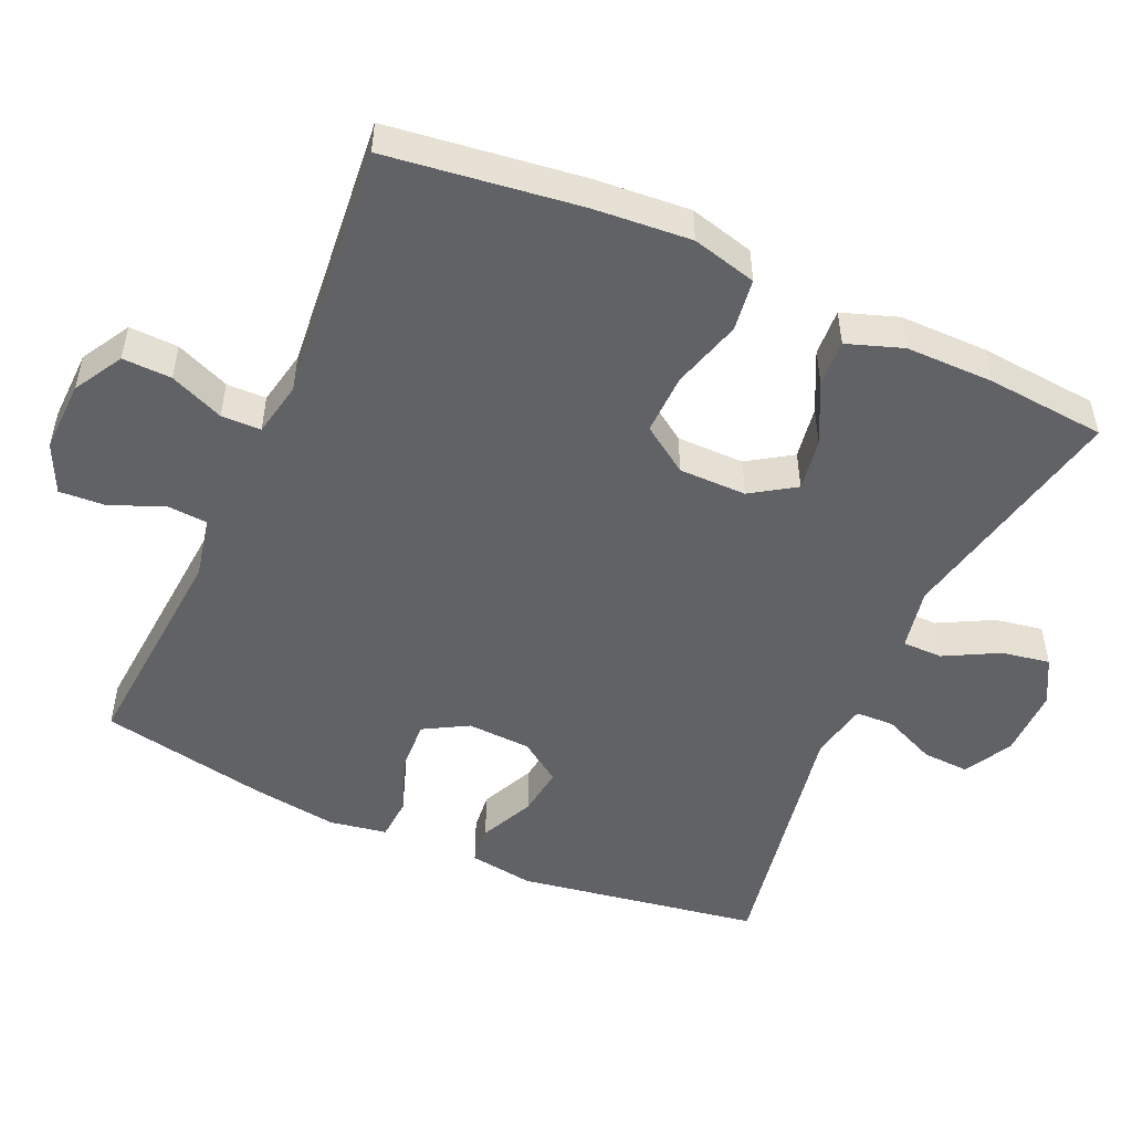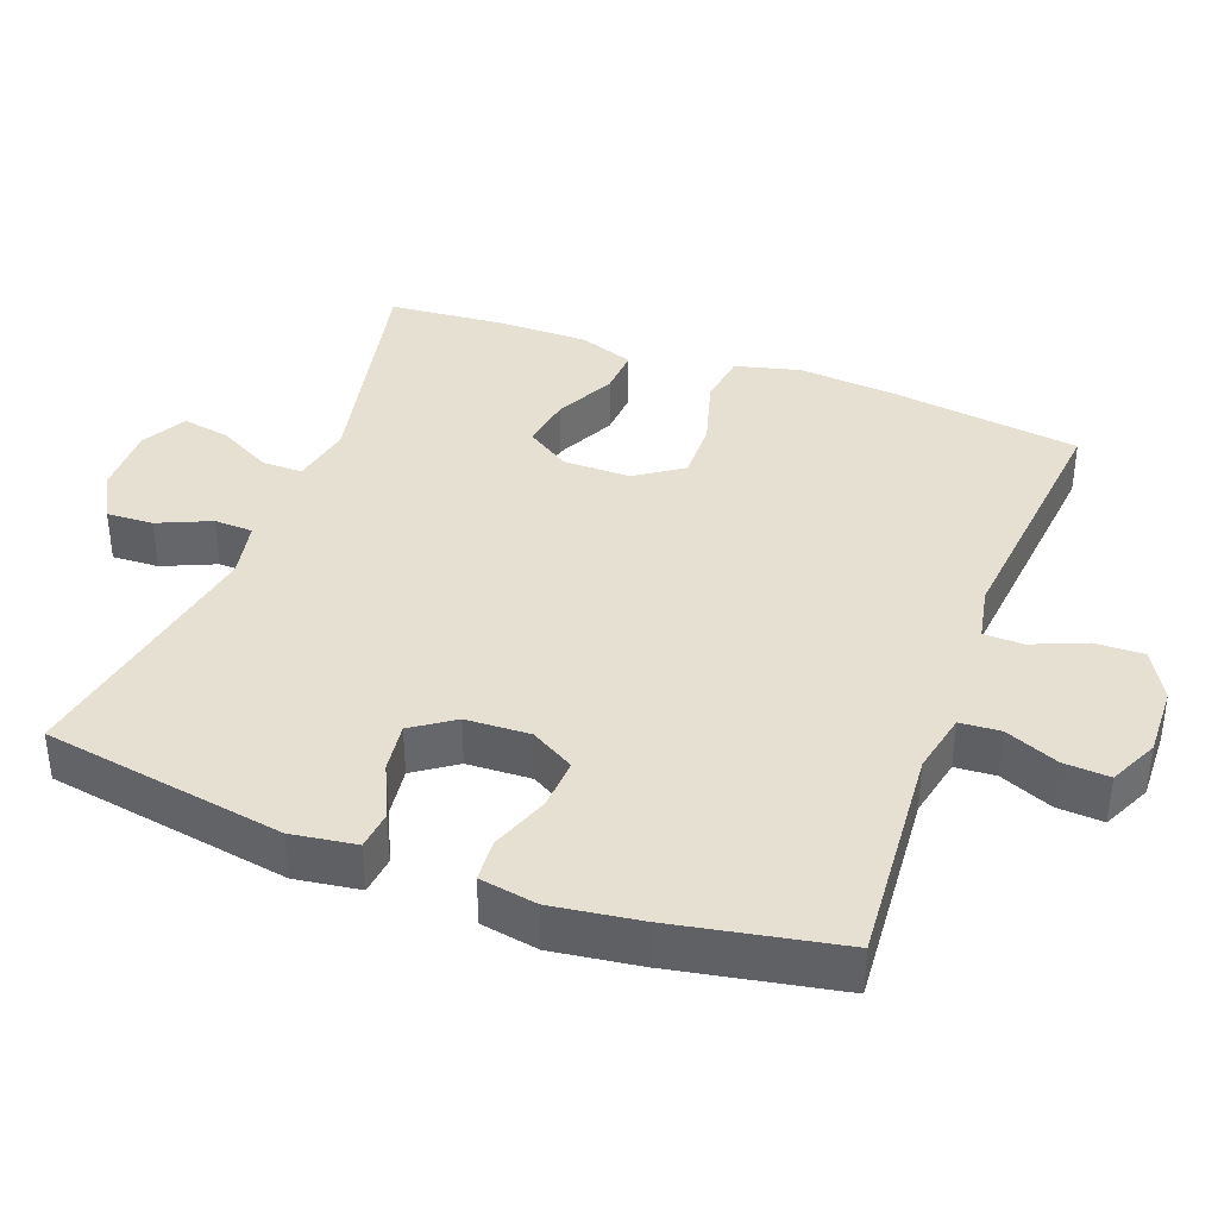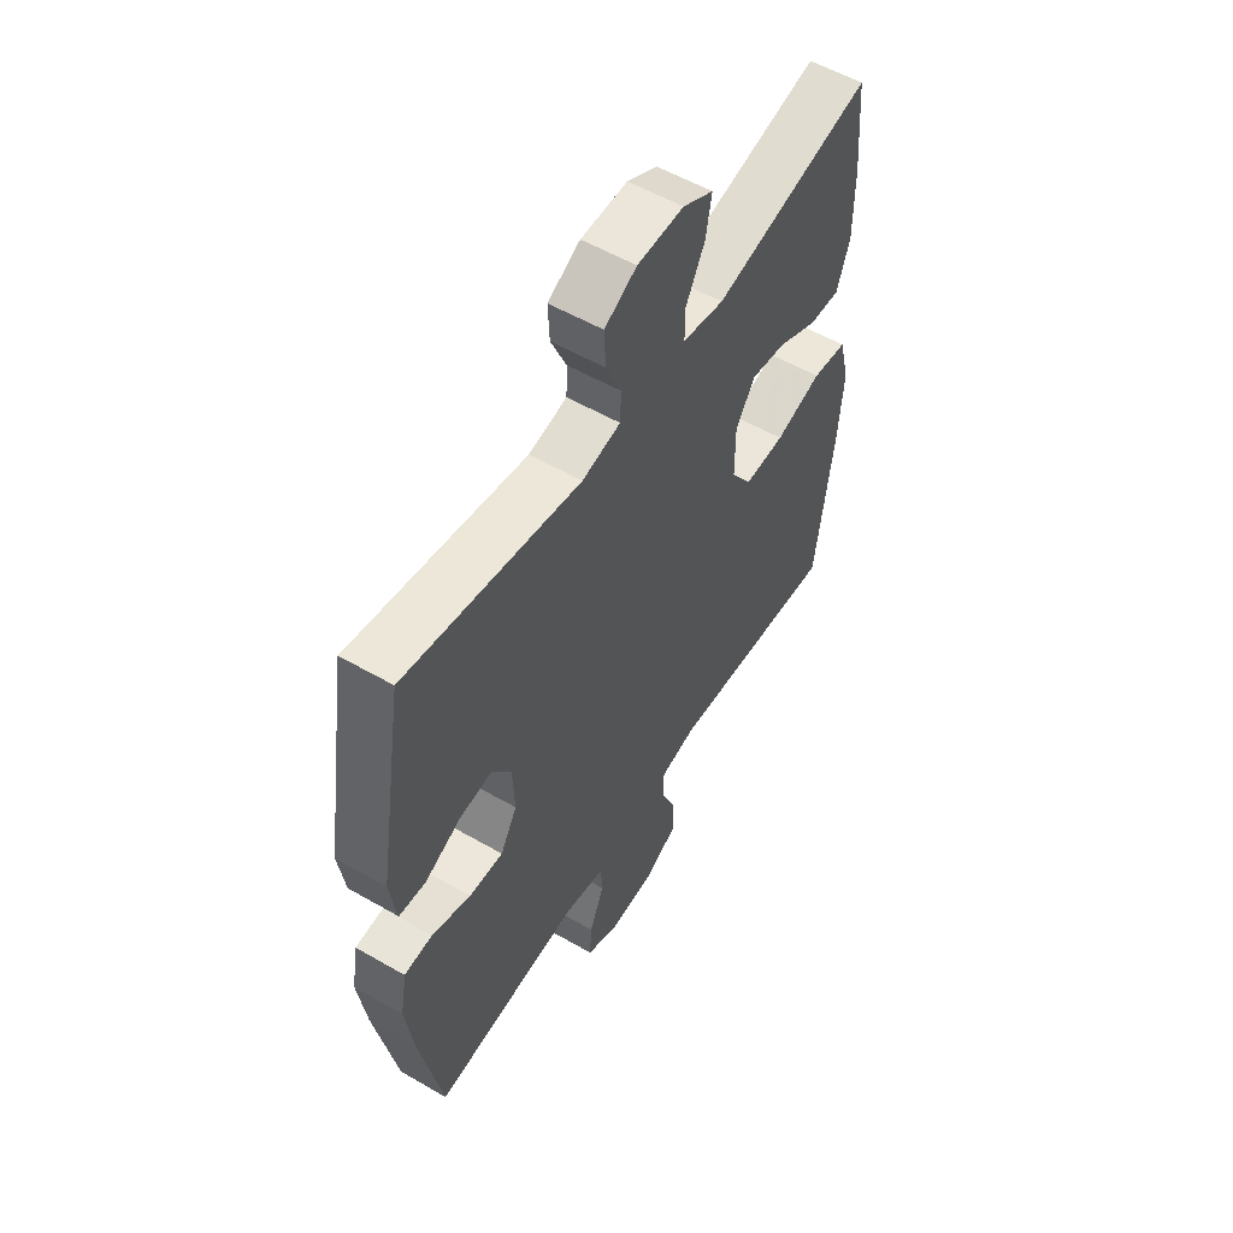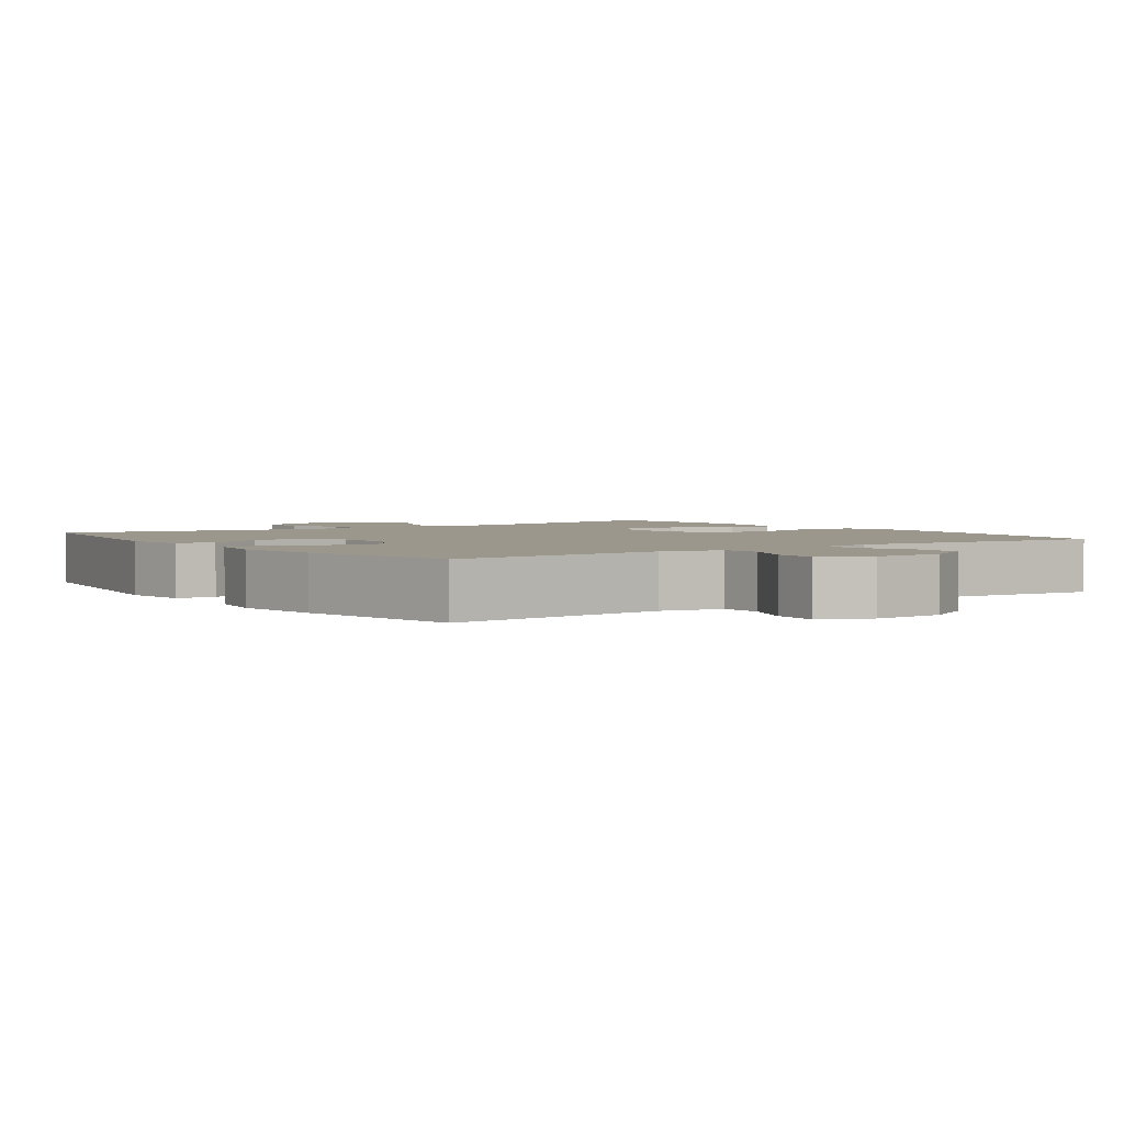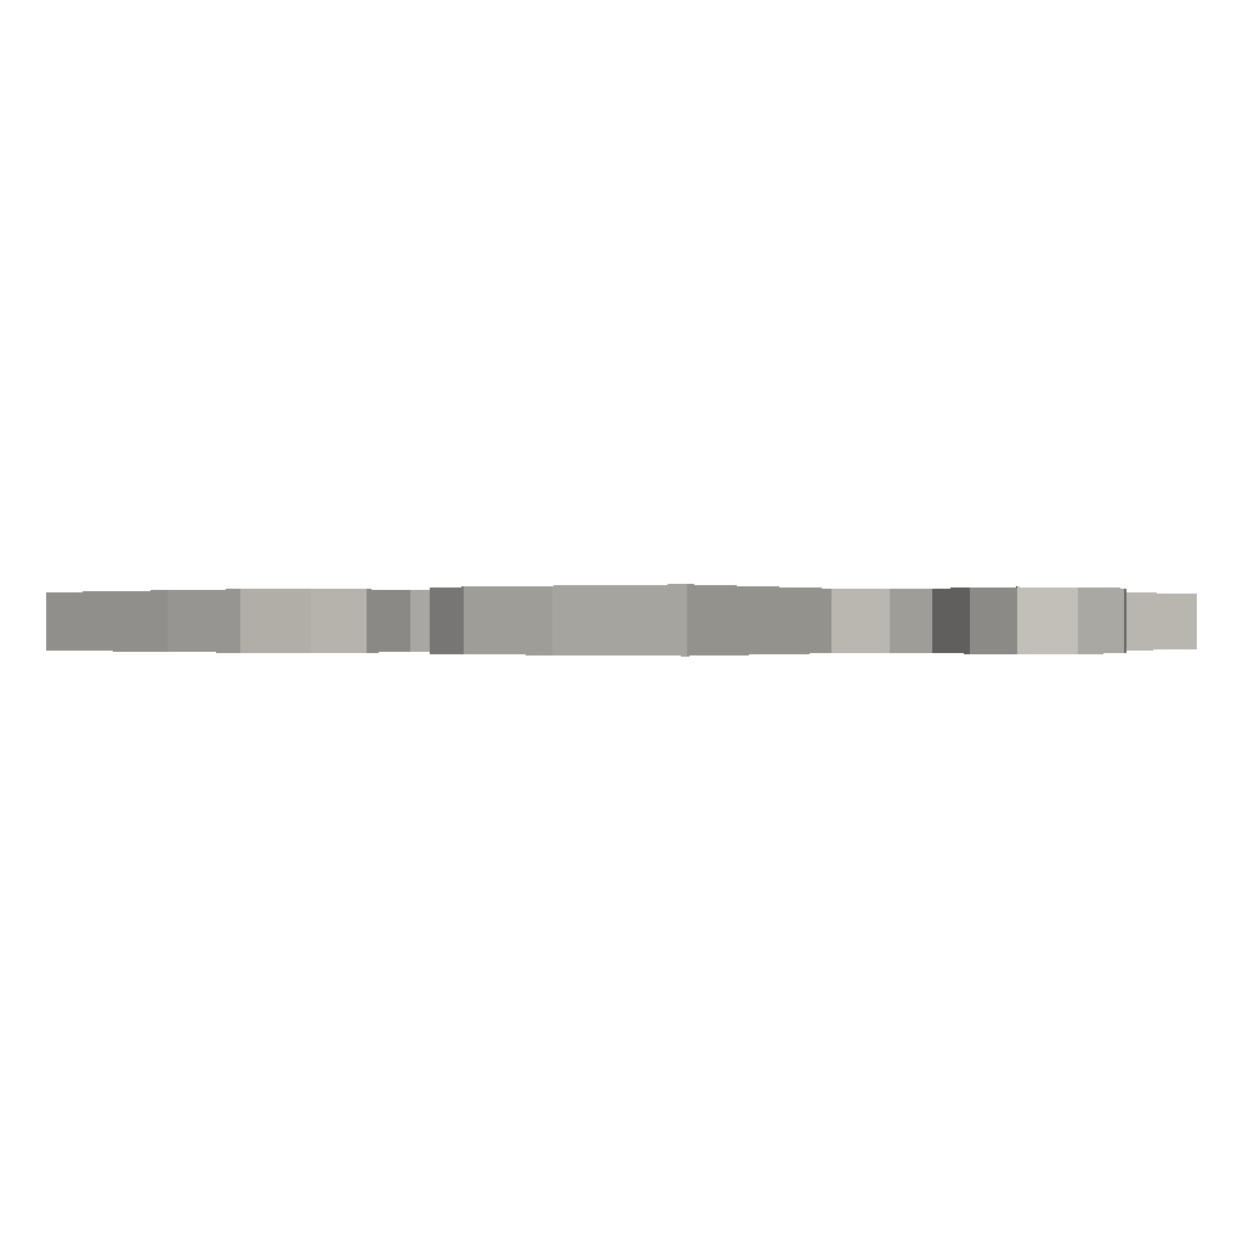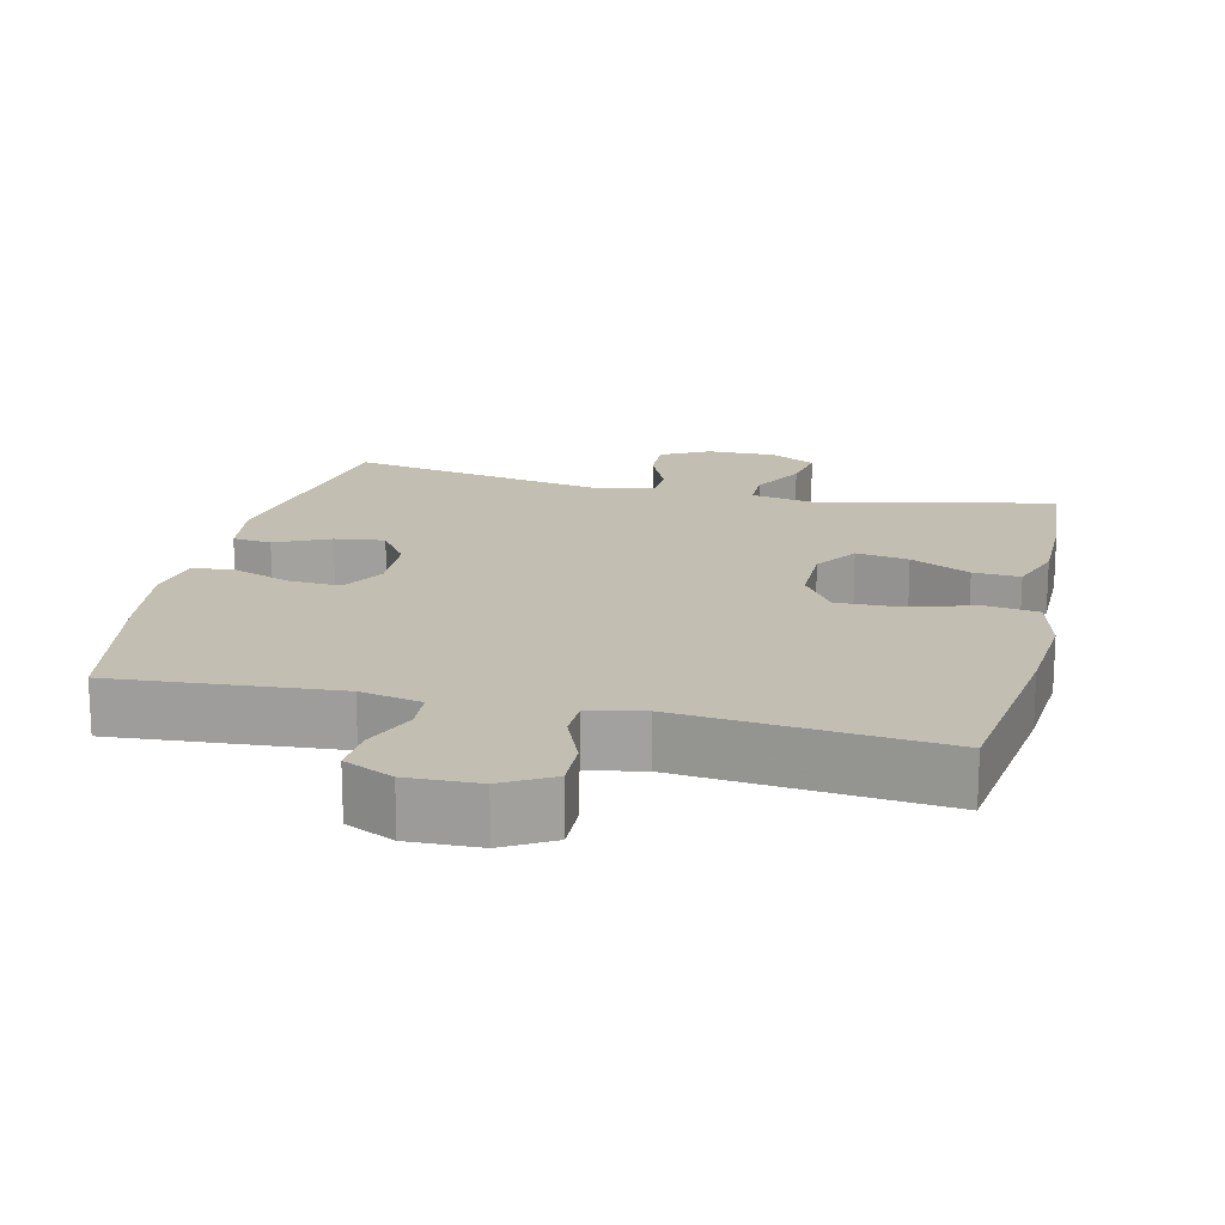
<metadata>
{"format":"obj","ext":"obj","renderer":"f3d","projection":"perspective","resolution":1024,"background":"white","views":[{"elev":-50.7,"azim":-114.2,"up":"+Y"},{"elev":38.3,"azim":110.5,"up":"+Y"},{"elev":55.7,"azim":121.2,"up":"+Z"},{"elev":2.7,"azim":144.6,"up":"+Y"},{"elev":-0.1,"azim":-49.3,"up":"+Y"},{"elev":17.5,"azim":-166.8,"up":"+Y"}]}
</metadata>
<code>
v 0.5 0.07 0.5
v 0.556 0.07 0.163
v 0.543 0.07 0.073
v 0.489 0.07 0.067
v 0.414 0.07 0.102
v 0.345 0.07 0.111
v 0.305 0.07 0.053
v 0.301 0.07 -0.036
v 0.336 0.07 -0.097
v 0.407 0.07 -0.093
v 0.488 0.07 -0.063
v 0.547 0.07 -0.067
v 0.561 0.07 -0.147
v 0.544 0.07 -0.269
v 0.5 0.07 -0.5
v 0.192 0.07 -0.476
v 0.107 0.07 -0.494
v 0.103 0.07 -0.55
v 0.134 0.07 -0.624
v 0.138 0.07 -0.688
v 0.07 0.07 -0.72
v -0.029 0.07 -0.717
v -0.097 0.07 -0.678
v -0.095 0.07 -0.61
v -0.064 0.07 -0.535
v -0.065 0.07 -0.48
v -0.141 0.07 -0.465
v -0.5 0.07 -0.5
v -0.536 0.07 -0.233
v -0.547 0.07 -0.098
v -0.524 0.07 -0.008
v -0.451 0.07 0.002
v -0.354 0.07 -0.026
v -0.27 0.07 -0.028
v -0.226 0.07 0.037
v -0.226 0.07 0.131
v -0.266 0.07 0.192
v -0.339 0.07 0.18
v -0.422 0.07 0.139
v -0.487 0.07 0.135
v -0.514 0.07 0.212
v -0.514 0.07 0.335
v -0.5 0.07 0.5
v -0.17 0.07 0.43
v -0.084 0.07 0.447
v -0.084 0.07 0.503
v -0.124 0.07 0.578
v -0.136 0.07 0.645
v -0.073 0.07 0.679
v 0.023 0.07 0.678
v 0.09 0.07 0.642
v 0.087 0.07 0.577
v 0.055 0.07 0.504
v 0.057 0.07 0.45
v 0.137 0.07 0.434
v 0.5 0 0.5
v 0.556 0 0.163
v 0.543 0 0.073
v 0.489 0 0.067
v 0.414 0 0.102
v 0.345 0 0.111
v 0.305 0 0.053
v 0.301 0 -0.036
v 0.336 0 -0.097
v 0.407 0 -0.093
v 0.488 0 -0.063
v 0.547 0 -0.067
v 0.561 0 -0.147
v 0.544 0 -0.269
v 0.5 0 -0.5
v 0.192 0 -0.476
v 0.107 0 -0.494
v 0.103 0 -0.55
v 0.134 0 -0.624
v 0.138 0 -0.688
v 0.07 0 -0.72
v -0.029 0 -0.717
v -0.097 0 -0.678
v -0.095 0 -0.61
v -0.064 0 -0.535
v -0.065 0 -0.48
v -0.141 0 -0.465
v -0.5 0 -0.5
v -0.536 0 -0.233
v -0.547 0 -0.098
v -0.524 0 -0.008
v -0.451 0 0.002
v -0.354 0 -0.026
v -0.27 0 -0.028
v -0.226 0 0.037
v -0.226 0 0.131
v -0.266 0 0.192
v -0.339 0 0.18
v -0.422 0 0.139
v -0.487 0 0.135
v -0.514 0 0.212
v -0.514 0 0.335
v -0.5 0 0.5
v -0.17 0 0.43
v -0.084 0 0.447
v -0.084 0 0.503
v -0.124 0 0.578
v -0.136 0 0.645
v -0.073 0 0.679
v 0.023 0 0.678
v 0.09 0 0.642
v 0.087 0 0.577
v 0.055 0 0.504
v 0.057 0 0.45
v 0.137 0 0.434
f 51 52 53
f 50 51 53
f 49 50 53
f 48 49 53
f 47 48 53
f 46 47 53
f 45 46 53 54
f 44 45 54 55
f 42 43 44
f 41 42 44
f 40 41 44
f 39 40 44
f 38 39 44
f 37 38 44 55
f 31 32 33
f 30 31 33
f 29 30 33
f 28 29 33
f 27 28 33
f 26 27 33 34
f 23 24 25
f 22 23 25
f 21 22 25
f 20 21 25
f 19 20 25
f 18 19 25
f 17 18 25 26
f 26 34 35
f 17 26 35
f 16 17 35
f 14 15 16
f 13 14 16
f 12 13 16
f 11 12 16
f 10 11 16
f 3 4 5
f 2 3 5
f 1 2 5
f 55 1 5
f 55 5 6
f 55 6 7
f 37 55 7
f 36 37 7
f 35 36 7 8
f 16 35 8 9
f 9 10 16
f 108 107 106
f 108 106 105
f 108 105 104
f 108 104 103
f 108 103 102
f 108 102 101
f 109 108 101 100
f 110 109 100 99
f 99 98 97
f 99 97 96
f 99 96 95
f 99 95 94
f 99 94 93
f 110 99 93 92
f 88 87 86
f 88 86 85
f 88 85 84
f 88 84 83
f 88 83 82
f 89 88 82 81
f 80 79 78
f 80 78 77
f 80 77 76
f 80 76 75
f 80 75 74
f 80 74 73
f 81 80 73 72
f 90 89 81
f 90 81 72
f 90 72 71
f 71 70 69
f 71 69 68
f 71 68 67
f 71 67 66
f 71 66 65
f 60 59 58
f 60 58 57
f 60 57 56
f 60 56 110
f 61 60 110
f 62 61 110
f 62 110 92
f 62 92 91
f 63 62 91 90
f 64 63 90 71
f 71 65 64
f 1 56 57 2
f 2 57 58 3
f 3 58 59 4
f 4 59 60 5
f 5 60 61 6
f 6 61 62 7
f 7 62 63 8
f 8 63 64 9
f 9 64 65 10
f 10 65 66 11
f 11 66 67 12
f 12 67 68 13
f 13 68 69 14
f 14 69 70 15
f 15 70 71 16
f 16 71 72 17
f 17 72 73 18
f 18 73 74 19
f 19 74 75 20
f 20 75 76 21
f 21 76 77 22
f 22 77 78 23
f 23 78 79 24
f 24 79 80 25
f 25 80 81 26
f 26 81 82 27
f 27 82 83 28
f 28 83 84 29
f 29 84 85 30
f 30 85 86 31
f 31 86 87 32
f 32 87 88 33
f 33 88 89 34
f 34 89 90 35
f 35 90 91 36
f 36 91 92 37
f 37 92 93 38
f 38 93 94 39
f 39 94 95 40
f 40 95 96 41
f 41 96 97 42
f 42 97 98 43
f 43 98 99 44
f 44 99 100 45
f 45 100 101 46
f 46 101 102 47
f 47 102 103 48
f 48 103 104 49
f 49 104 105 50
f 50 105 106 51
f 51 106 107 52
f 52 107 108 53
f 53 108 109 54
f 54 109 110 55
f 55 110 56 1

</code>
